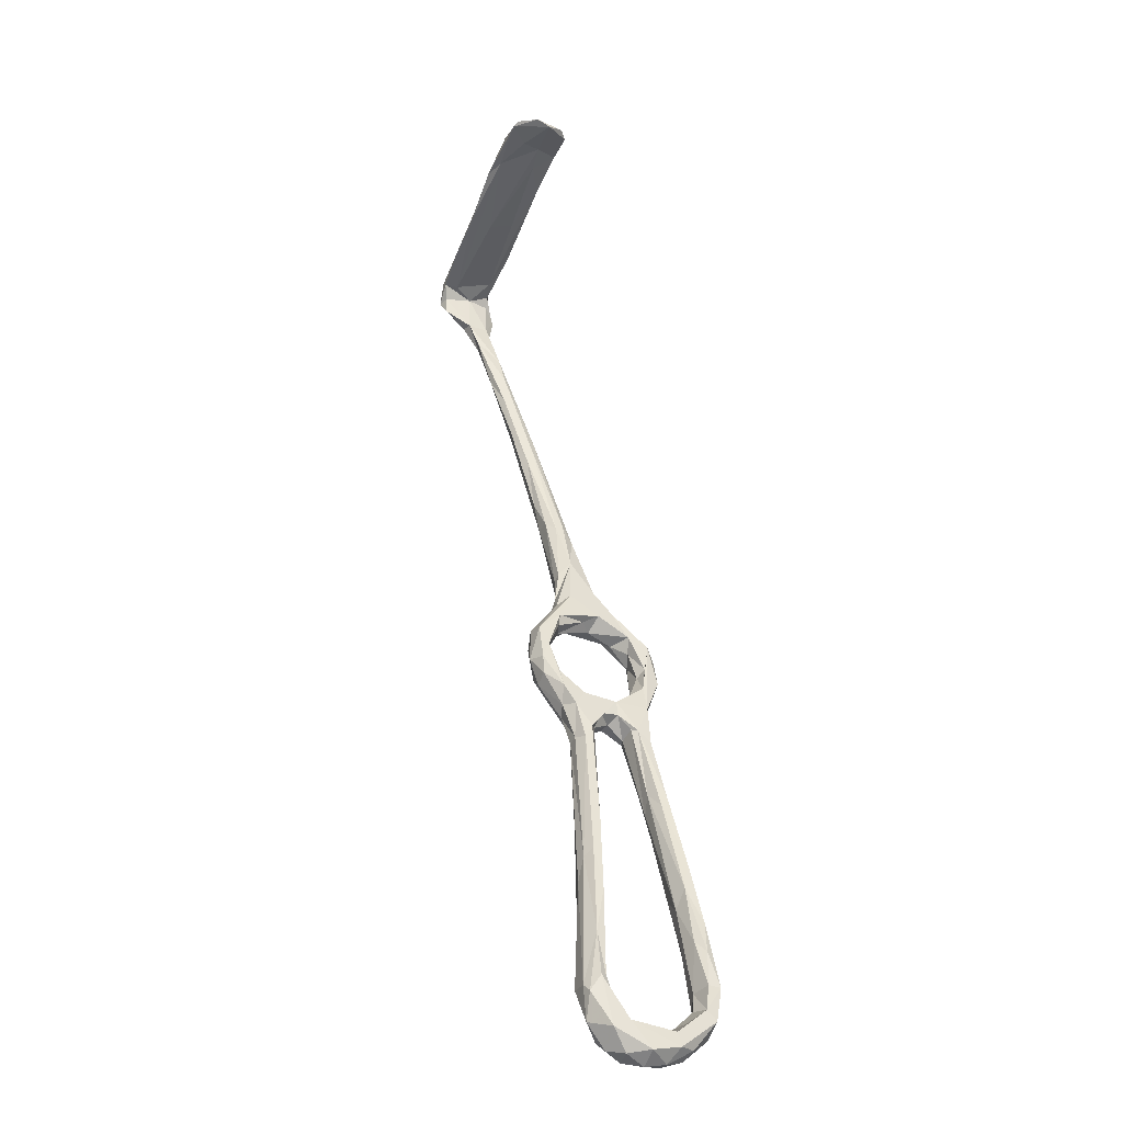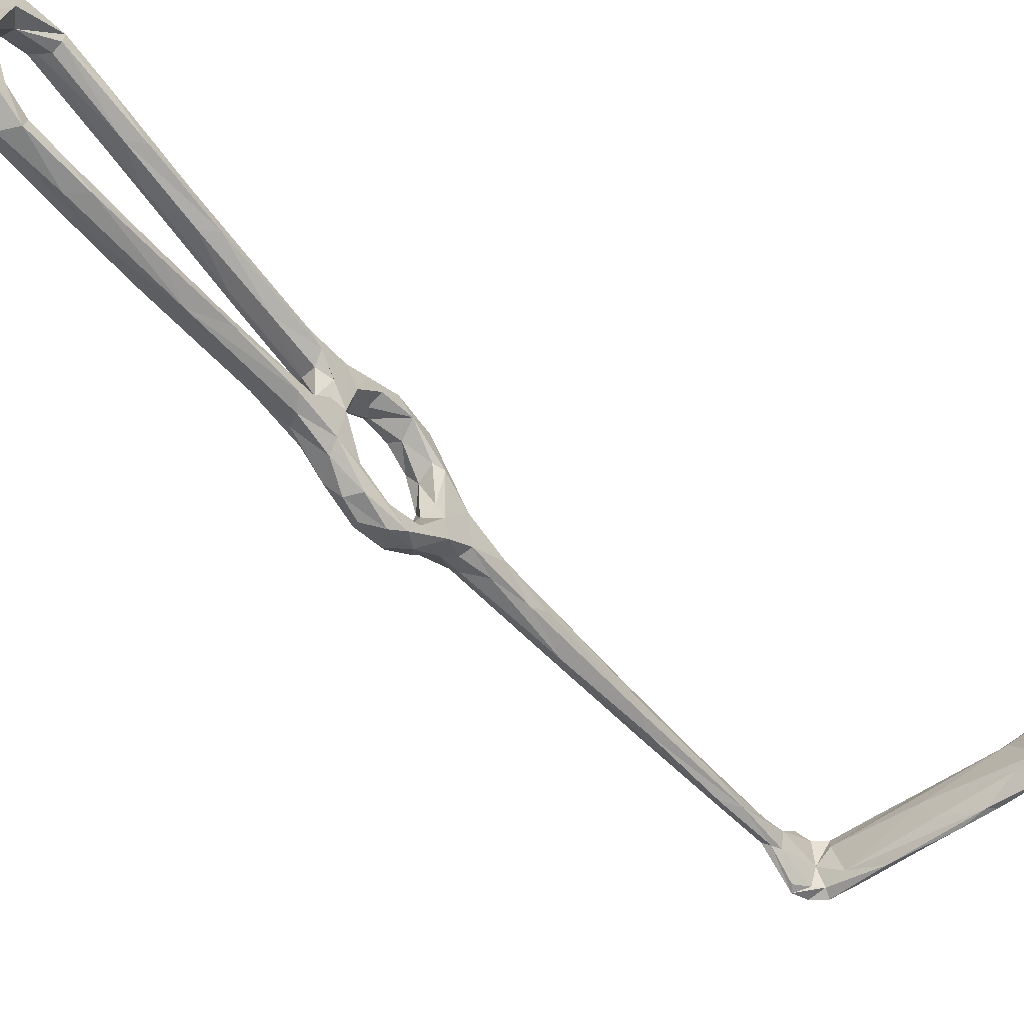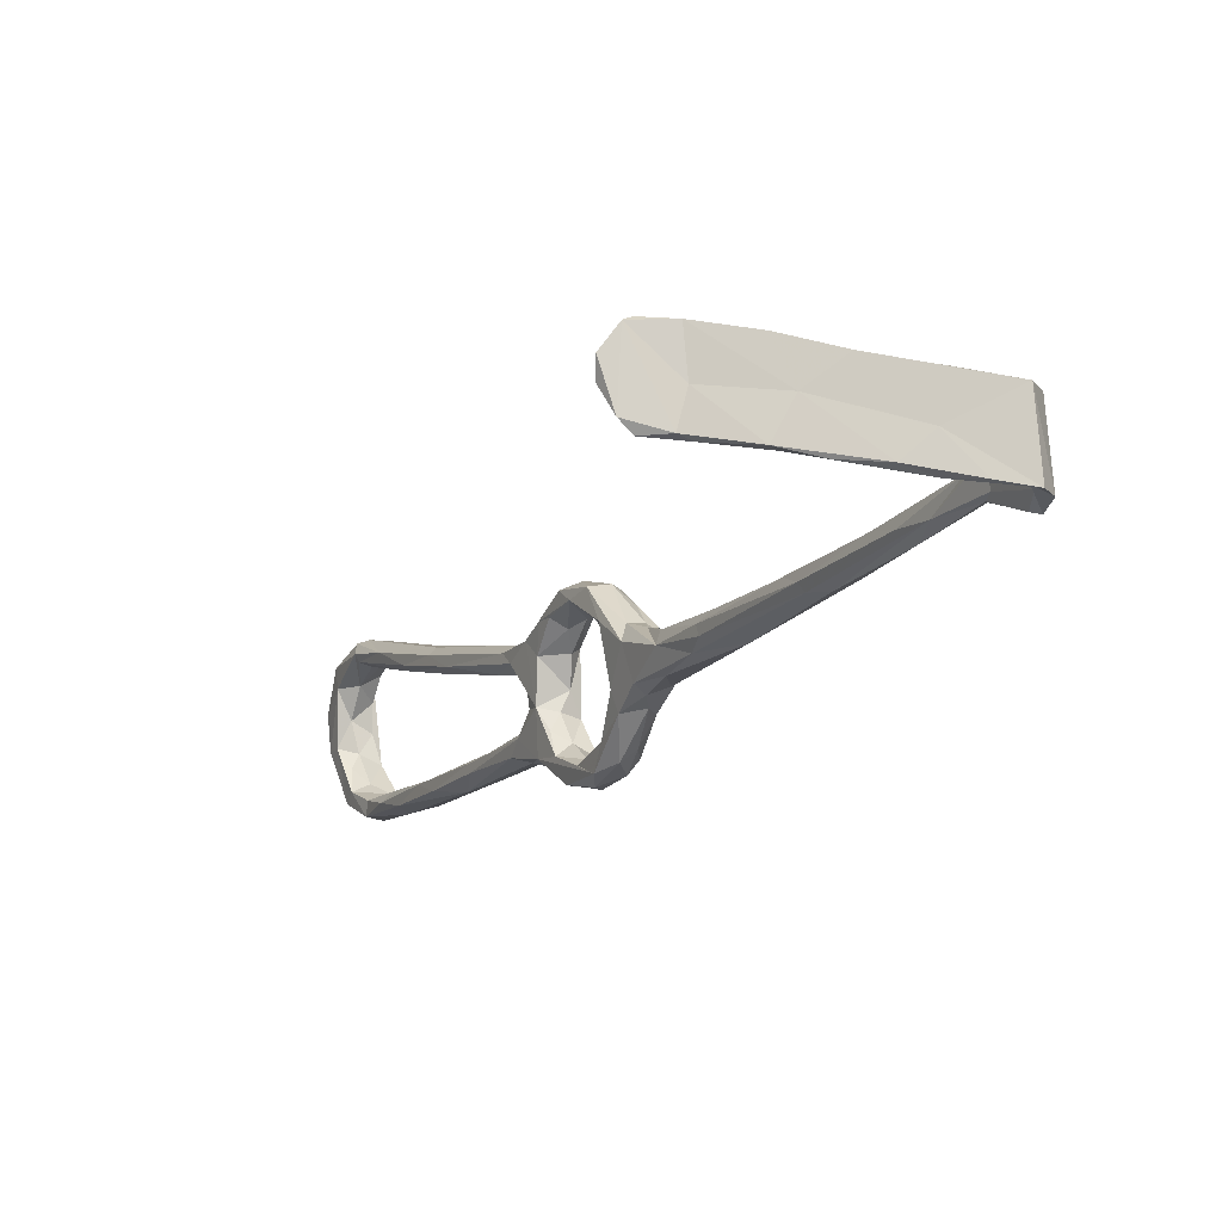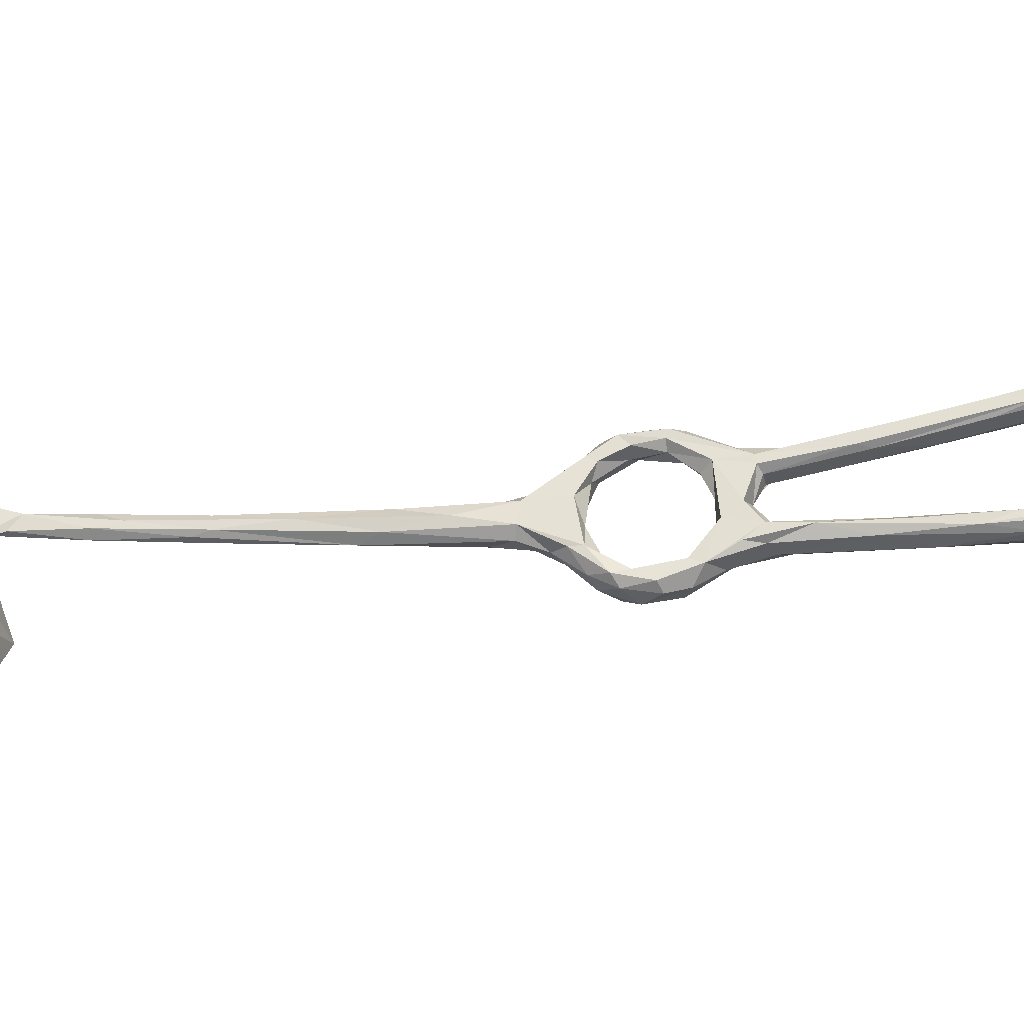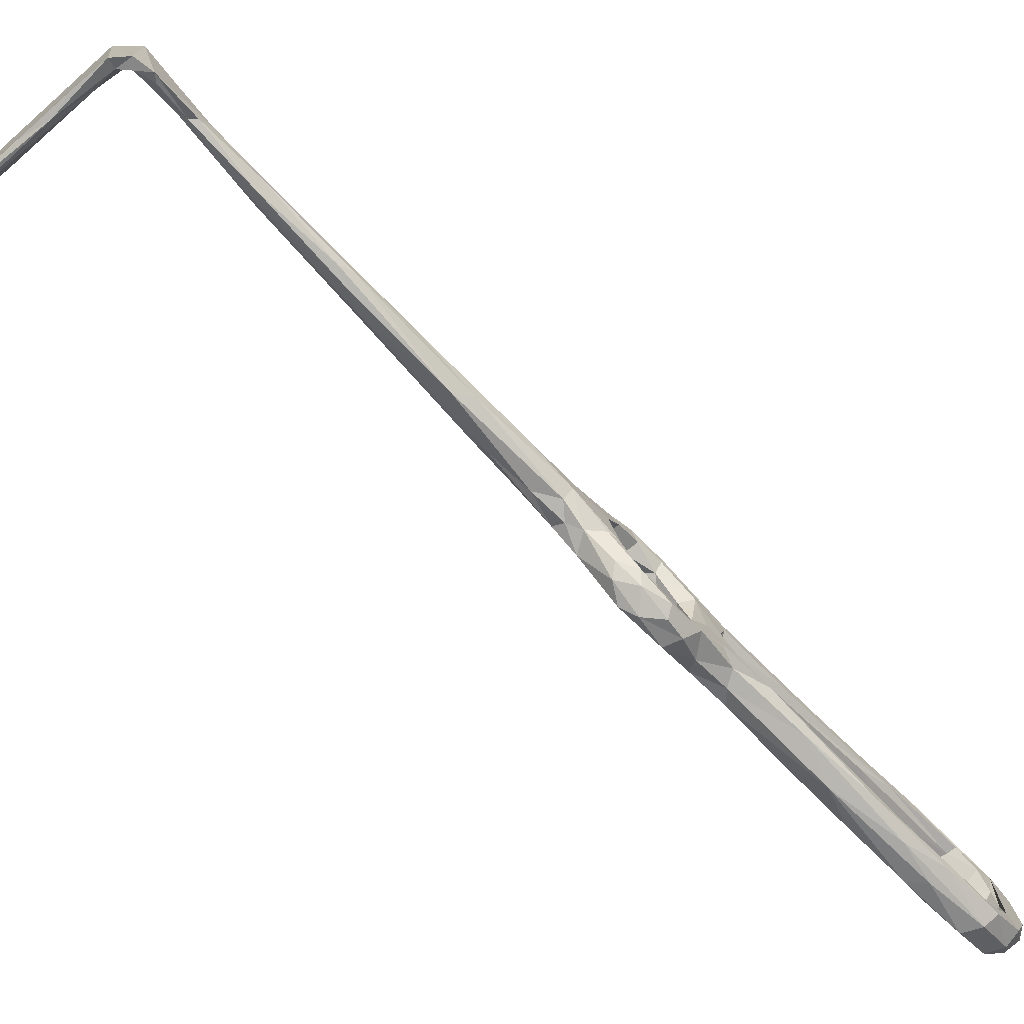
<metadata>
{"format":"obj","ext":"obj","renderer":"f3d","projection":"perspective","resolution":1024,"background":"white","views":[{"elev":-11.0,"azim":64.3,"up":"+Y"},{"elev":-53.5,"azim":71.5,"up":"+Z"},{"elev":-14.4,"azim":-173.6,"up":"+Z"},{"elev":-23.5,"azim":-52.8,"up":"+Z"},{"elev":-69.5,"azim":-104.9,"up":"+Z"}]}
</metadata>
<code>
v 16.53 -60.63 -529.6
v 12.45 -54.09 -528
v 14.47 -54.61 -530.3
v 15.23 -56.56 -527
v 19.94 -64.77 -525.5
v 18.91 -60.48 -531.2
v 19.47 -55.51 -531.8
v 21.2 -67.39 -526.5
v 22.12 -64.12 -530
v 24.5 -61.06 -530.2
v 29.85 -67.61 -524.6
v 26.87 -68 -526.2
v 19.18 -51.78 -530.4
v 22.37 -57.4 -528
v 26.42 -62.54 -525.4
v 20.96 -59.47 -526.6
v 17.25 -53.34 -526.2
v 17.83 -49.37 -526.1
v 13.76 -51.28 -523.3
v 10.58 -50.16 -522.5
v 9.259 -47.51 -522.5
v 13.4 -48.3 -517.7
v 10.37 -48.2 -513
v 14.59 -43.42 -523.2
v 15.86 -44.5 -519.2
v 15.33 -46.13 -515.4
v 14.39 -49.05 -509.5
v 4.734 -40.21 -518.1
v 6.231 -38.81 -520.4
v 10.03 -43.49 -522.5
v 12.26 -49.46 -527.3
v 15.05 -49.68 -529.3
v 70.38 -127.2 -492.3
v 70.59 -130.4 -489.6
v 68.27 -129.4 -489.2
v 75.04 -136.1 -496.4
v 69.68 -127.5 -493.7
v 67.51 -128.5 -494.4
v 70.83 -135.2 -496.2
v 64.45 -118.4 -494.3
v 64.36 -130.6 -489.3
v 57.96 -121.6 -492.9
v 53.93 -115.3 -497.2
v 64.86 -132.4 -492.4
v 66.05 -130.8 -493.4
v 58.26 -114.1 -498.8
v 70.38 -136.7 -488.9
v 75.65 -137.3 -492.3
v 69.82 -140.9 -491.2
v 67.54 -137.2 -494
v 77.84 -141.8 -499.9
v 72.03 -142.3 -492.2
v 75.45 -142.6 -495.1
v 71.65 -144.7 -495.7
v 74.51 -145.4 -499.5
v 71.42 -145.8 -504.7
v 69.33 -139.8 -498.3
v 10.08 -40.14 -521.2
v 17.76 -45.24 -508.4
v 18.21 -47.8 -507.8
v 13.75 -39.74 -513
v 11.78 -38.24 -519.9
v 13.24 -42.29 -509.6
v 9.903 -40.65 -510.7
v 5.977 -35.15 -512.6
v 7.695 -30.73 -516
v 7.306 -33.56 -513
v 5.449 -40.47 -513.6
v 10.55 -44.26 -509.2
v 6.392 -33.07 -520
v -1.24 -30.5 -516
v -6.852 -20.18 -518.3
v 12.36 -49.37 -505.2
v 16.22 -49.46 -501.6
v 13.26 -51.17 -506.4
v 1.87 -24.3 -518.9
v 1.011 -21.12 -515.4
v -7.188 -15.46 -519.8
v -4.654 -20.9 -513.5
v -14.97 -7.355 -515.3
v -1.715 -19.34 -513.7
v -6.761 -14.29 -513.2
v 0.5568 -20.55 -517.4
v 18.88 -53.61 -504.8
v 15.34 -53.93 -501.3
v 16.7 -55.76 -503.3
v 23.17 -53.01 -503
v 20 -48.84 -502
v -21.59 5.714 -513.6
v 58.61 -109.6 -498.8
v 52.88 -100.8 -499.3
v 50.47 -108.1 -500.2
v 52.59 -108.3 -495.8
v 51.75 -102.8 -497.6
v 50.2 -109.3 -496.6
v 20 -61.46 -500.5
v 19.7 -60.98 -502.3
v 21.44 -56.8 -499
v 23.22 -62.83 -500.2
v 26.14 -60.3 -500.3
v 25.23 -56.34 -500.6
v 24.41 -61.43 -505.5
v 27.17 -59.82 -503.9
v 29.3 -63.03 -503.8
v 21.31 -60.23 -504.2
v 29.64 -64.75 -508.8
v 24.19 -64.92 -508.5
v 23.29 -68.06 -507
v 27.13 -74.24 -506.3
v 27.15 -70.63 -504.2
v 28.83 -67.66 -503.6
v 72.86 -138.2 -501.8
v 77.13 -141.5 -506.8
v 75.4 -138.6 -506.7
v 75.22 -145 -504.3
v 72.44 -144.7 -509.5
v 69.49 -140.8 -503.7
v 71.38 -138.3 -507.8
v 67.7 -140.5 -509.5
v 75.18 -142.4 -510.5
v 68.65 -142.6 -513.3
v 72.96 -136.7 -517.3
v 71.28 -140.6 -515.9
v 63.88 -136.3 -518.6
v 63.39 -135.1 -516.6
v 68.61 -134.9 -514.1
v 72.39 -136.9 -510.8
v 64.27 -131.3 -516.6
v -40.83 36.08 -515.2
v -40.55 37.95 -515.6
v -47.57 44.57 -519.4
v -41.2 40.35 -515.1
v -33.54 23.33 -515.5
v -39.4 33.74 -512.1
v -33.42 29.69 -515.4
v -31.94 24.08 -517.1
v -28.87 23.73 -514.9
v -38.12 35.92 -511.2
v -31.49 23.38 -512.1
v -25.34 17.22 -513.3
v -30.35 18.23 -514.3
v -43.93 40.77 -509.7
v -41.01 41.06 -510.2
v -48 48.08 -504.6
v -44.52 45.28 -505.1
v -45.79 44 -518.9
v -46.63 48.4 -517.3
v -45.69 49.01 -505.5
v -45.87 49.46 -512.2
v -49.05 48.68 -518.4
v -45.96 51.06 -517.3
v -43.88 52.13 -507.7
v -41.73 53.41 -516.1
v -47.72 52.5 -518.4
v -35.57 59.24 -518.7
v -44.89 52.73 -504.8
v -41.32 56.91 -518.3
v -25.13 64.37 -515.1
v -26.33 63.49 -509.5
v -36.84 58.46 -504.4
v -46.68 53.34 -504.9
v -35.46 60.69 -504.9
v -30.41 64.15 -518.1
v -35.33 60.63 -512.6
v -26.73 65.2 -504.6
v -25.6 67.19 -504.9
v 65.97 -133.9 -520.9
v -11.2 74.81 -505.5
v -22.41 4.968 -516.7
v -19.81 5.606 -518.2
v -23.53 8.538 -517.6
v -20.5 7.767 -512.9
v -12.71 -1.687 -514.1
v -14.87 2.628 -515.9
v -15.98 2.919 -517.6
v 31.91 -67.6 -505.6
v 32.07 -76.92 -504.1
v 33.79 -75.39 -504.3
v 35.06 -72.7 -508
v 30.04 -66.51 -516.6
v 27.19 -74.51 -508.1
v 25.36 -72.73 -515.1
v 29.19 -74.45 -509.4
v 23.27 -69.43 -518.1
v 29.64 -71.91 -514.5
v 24.76 -67.42 -513.8
v 26.21 -66.54 -517.5
v 24.02 -64.64 -522.9
v 27.62 -65.3 -520.7
v 31.65 -75.17 -523.6
v 28.07 -75.34 -522.8
v 24.64 -72.59 -522.6
v 26.78 -76 -519.4
v 31.03 -83.22 -520
v 29.68 -75.34 -518.3
v 39.68 -92.9 -518.7
v 37.33 -91.36 -522.3
v 33.81 -73.18 -520.1
v 36.64 -75.51 -505.6
v 36.7 -88.79 -504.8
v 40.95 -95.11 -500.6
v 39.39 -90.44 -505.3
v 38.31 -82.45 -507.5
v 32.33 -73.02 -509.8
v 32.06 -69.48 -511.7
v 31.5 -69.68 -516.2
v 32.68 -73.01 -518.9
v 48.8 -94.2 -503
v 35.28 -76.02 -522.6
v -16.97 71.2 -518.3
v -19.15 71.21 -511.1
v -22.65 68.61 -518.7
v -15.97 73.35 -504.2
v -10.07 74.61 -514
v -15.88 73.53 -518.3
v -4.918 77.67 -513.1
v -6.402 79.61 -504.6
v -4.097 78.2 -508.8
v -0.7705 80.74 -504.5
v -7.635 77.41 -518.8
v -7.019 78.77 -512.2
v 0.3869 81.81 -505.2
v 3.533 80.51 -512.3
v 3.354 81.91 -509.1
v -5.602 79.59 -518.4
v -0.8185 79.76 -518.6
v 1.062 81.29 -516.7
v 40.39 -88.34 -518.9
v 48.21 -98.36 -503.3
v 71.86 -134.3 -515.5
v 68.04 -129.4 -518.1
v 68.36 -130 -520.9
v 56.58 -123.9 -520.3
v 55.85 -123.1 -518.5
v 59.51 -121.4 -522.3
v 64.51 -122.6 -520
v 60.3 -116.5 -521.7
v 61.73 -120.5 -518.3
v 52.8 -114.3 -522.3
v 49.52 -112.3 -518.8
v 54.61 -113.8 -518
v 45.82 -106.5 -521.2
v 55.66 -109.2 -519.6
v 52.4 -103.4 -522.1
v 45.52 -97.9 -523.4
v 40.63 -98.29 -519.6
v 44.44 -90.79 -520.2
v 43.84 -89.24 -522.1
f 3 1 2
f 4 2 5
f 1 3 6
f 7 6 3
f 6 8 1
f 6 9 8
f 12 9 10
f 11 10 13
f 14 15 13
f 15 11 13
f 17 16 14
f 14 18 17
f 17 19 4
f 19 17 18
f 4 19 20
f 20 2 4
f 21 2 20
f 20 19 22
f 18 22 19
f 22 18 25
f 27 22 26
f 23 20 22
f 20 23 28
f 21 28 30
f 29 30 28
f 21 20 28
f 31 21 30
f 30 32 31
f 10 7 13
f 9 7 10
f 6 7 9
f 3 32 7
f 18 14 13
f 7 32 13
f 3 31 32
f 31 3 2
f 37 33 39
f 44 42 43
f 45 44 43
f 46 38 45
f 37 38 46
f 41 47 35
f 37 39 38
f 39 45 38
f 39 33 36
f 48 33 34
f 48 36 33
f 34 47 48
f 49 41 42
f 50 45 39
f 45 50 44
f 48 51 36
f 35 47 34
f 44 50 49
f 47 52 48
f 47 49 52
f 47 41 49
f 54 53 52
f 53 51 48
f 53 48 52
f 53 54 55
f 53 55 51
f 21 31 2
f 32 24 13
f 24 32 30
f 18 24 25
f 24 18 13
f 25 26 22
f 23 22 27
f 26 25 59
f 25 62 61
f 59 25 61
f 62 25 24
f 64 63 66
f 61 66 63
f 67 64 66
f 67 65 64
f 63 64 69
f 29 58 30
f 62 24 58
f 62 58 70
f 70 58 29
f 28 71 72
f 28 68 71
f 66 61 62
f 23 68 28
f 69 64 68
f 68 64 65
f 40 34 33
f 34 40 35
f 42 44 49
f 68 73 69
f 68 23 73
f 75 73 23
f 23 27 75
f 24 30 58
f 62 76 66
f 66 77 67
f 62 70 76
f 79 71 68
f 79 65 81
f 65 79 68
f 77 66 83
f 83 66 76
f 65 67 81
f 29 78 70
f 60 84 27
f 85 73 75
f 85 75 86
f 75 27 84
f 84 60 87
f 87 59 88
f 60 59 87
f 60 27 26
f 29 72 78
f 78 76 70
f 72 29 28
f 71 79 80
f 71 80 72
f 82 79 81
f 89 79 82
f 77 81 67
f 33 37 40
f 37 90 40
f 46 90 37
f 91 40 90
f 92 46 45
f 43 92 45
f 42 41 93
f 94 93 35
f 95 42 93
f 93 41 35
f 95 43 42
f 91 94 40
f 88 59 61
f 26 59 60
f 88 63 74
f 61 63 88
f 74 73 85
f 86 97 85
f 98 85 96
f 74 85 98
f 74 98 88
f 98 96 99
f 99 100 98
f 87 103 102
f 101 104 87
f 104 103 87
f 100 104 101
f 101 87 88
f 84 86 75
f 102 103 106
f 98 100 101
f 69 74 63
f 69 73 74
f 97 86 105
f 96 85 97
f 87 105 84
f 105 87 102
f 107 105 102
f 105 107 108
f 108 97 105
f 109 96 97
f 105 86 84
f 101 88 98
f 96 109 110
f 109 97 108
f 96 110 99
f 110 111 99
f 100 99 111
f 54 52 49
f 49 50 57
f 50 39 57
f 36 112 39
f 51 113 36
f 113 114 36
f 39 112 57
f 54 56 55
f 114 112 36
f 115 51 55
f 54 119 56
f 49 119 54
f 119 121 56
f 57 112 117
f 114 118 112
f 56 115 55
f 115 56 116
f 115 116 120
f 113 115 120
f 56 121 116
f 125 119 126
f 126 119 118
f 125 126 128
f 124 119 125
f 134 129 133
f 135 130 132
f 130 136 129
f 135 136 130
f 138 134 139
f 137 138 140
f 140 138 139
f 137 135 138
f 138 143 134
f 143 142 134
f 135 132 143
f 138 135 143
f 144 131 142
f 143 145 142
f 129 131 130
f 142 131 134
f 131 129 134
f 146 132 130
f 146 130 131
f 144 142 145
f 145 143 148
f 143 149 148
f 149 143 132
f 149 132 147
f 132 146 147
f 147 146 131
f 144 150 131
f 147 151 149
f 147 131 151
f 131 150 151
f 150 154 151
f 149 151 153
f 149 153 152
f 148 149 156
f 149 152 156
f 153 151 155
f 155 151 154
f 152 153 159
f 159 153 158
f 162 161 160
f 161 154 150
f 160 156 152
f 164 163 157
f 154 161 164
f 160 165 162
f 154 157 155
f 160 161 156
f 161 150 144
f 144 148 156
f 161 144 156
f 154 164 157
f 164 161 162
f 144 145 148
f 115 113 51
f 120 122 113
f 113 122 114
f 122 120 123
f 116 121 123
f 116 123 120
f 119 124 121
f 121 124 123
f 123 124 167
f 117 112 118
f 49 57 117
f 118 119 117
f 117 119 49
f 114 127 118
f 162 165 166
f 160 152 165
f 163 155 157
f 169 72 80
f 72 169 78
f 171 78 169
f 89 82 172
f 78 171 170
f 170 175 78
f 174 83 175
f 80 79 89
f 77 174 173
f 173 81 77
f 82 81 173
f 172 82 173
f 175 76 78
f 77 83 174
f 76 175 83
f 141 169 80
f 141 80 89
f 133 171 169
f 133 169 141
f 141 89 139
f 133 136 171
f 141 139 134
f 134 133 141
f 140 173 174
f 137 140 174
f 175 170 135
f 170 136 135
f 175 135 137
f 139 172 140
f 174 175 137
f 139 89 172
f 136 133 129
f 170 171 136
f 140 172 173
f 100 111 104
f 103 104 106
f 107 102 106
f 104 111 176
f 111 110 178
f 180 176 179
f 110 177 178
f 110 109 177
f 108 181 109
f 108 182 181
f 182 108 184
f 182 185 181
f 181 185 183
f 186 184 108
f 107 186 108
f 187 184 186
f 184 188 5
f 5 8 184
f 184 187 188
f 188 189 15
f 180 15 189
f 10 11 12
f 11 15 180
f 11 190 12
f 9 12 8
f 192 193 8
f 184 8 193
f 191 192 8
f 191 8 12
f 190 191 12
f 194 192 191
f 194 193 192
f 196 195 193
f 193 194 196
f 197 194 191
f 198 11 180
f 188 187 189
f 178 176 111
f 176 178 199
f 199 179 176
f 200 109 181
f 200 181 183
f 202 200 183
f 203 202 183
f 203 183 204
f 204 179 203
f 184 193 182
f 193 195 185
f 185 204 183
f 179 204 205
f 204 185 205
f 206 207 198
f 198 180 206
f 195 206 185
f 195 207 206
f 177 109 201
f 179 208 203
f 208 179 199
f 176 106 104
f 106 176 180
f 179 205 180
f 185 206 205
f 186 107 106
f 153 210 158
f 152 159 168
f 165 152 168
f 153 155 210
f 164 162 166
f 164 211 163
f 213 166 165
f 165 168 213
f 164 166 211
f 214 159 158
f 215 212 163
f 166 213 211
f 215 163 211
f 159 216 168
f 213 217 211
f 216 159 214
f 158 210 214
f 168 216 218
f 212 155 163
f 212 210 155
f 221 211 217
f 211 221 215
f 219 217 213
f 210 212 215
f 220 210 215
f 213 168 219
f 222 221 217
f 219 168 218
f 217 219 222
f 222 219 224
f 218 223 219
f 225 220 215
f 210 220 214
f 219 223 224
f 226 220 225
f 216 214 220
f 216 220 226
f 216 223 218
f 216 226 223
f 225 227 226
f 227 225 222
f 223 227 224
f 224 227 222
f 221 225 215
f 222 225 221
f 223 226 227
f 180 205 206
f 209 11 198
f 209 190 11
f 196 228 207
f 195 196 207
f 178 177 94
f 199 91 208
f 229 203 208
f 203 229 202
f 199 178 94
f 199 94 91
f 201 200 43
f 201 109 200
f 122 230 114
f 114 230 127
f 230 232 231
f 122 167 232
f 232 230 122
f 122 123 167
f 128 126 230
f 126 127 230
f 231 232 236
f 232 237 236
f 238 128 231
f 231 236 238
f 124 233 167
f 167 235 232
f 233 239 167
f 167 239 235
f 124 125 234
f 234 125 128
f 128 230 231
f 233 124 234
f 238 241 128
f 241 240 128
f 242 239 233
f 232 235 237
f 243 237 244
f 238 236 243
f 241 238 243
f 244 237 245
f 237 235 245
f 245 235 239
f 236 237 243
f 240 234 128
f 242 233 234
f 240 242 234
f 241 196 240
f 246 242 240
f 196 241 228
f 246 240 196
f 239 242 197
f 245 239 197
f 248 247 244
f 228 241 243
f 243 244 247
f 126 118 127
f 185 182 193
f 245 248 244
f 247 228 243
f 194 197 242
f 194 242 246
f 194 246 196
f 207 228 198
f 198 248 209
f 228 247 198
f 190 197 191
f 190 245 197
f 248 245 209
f 190 209 245
f 247 248 198
f 186 106 180
f 180 187 186
f 180 189 187
f 1 8 5
f 188 16 5
f 15 16 188
f 4 16 17
f 1 5 2
f 16 4 5
f 16 15 14
f 201 95 93
f 95 201 43
f 91 90 208
f 46 92 229
f 200 202 43
f 92 43 202
f 229 92 202
f 90 46 208
f 229 208 46
f 40 94 35
f 201 93 177
f 177 93 94

</code>
